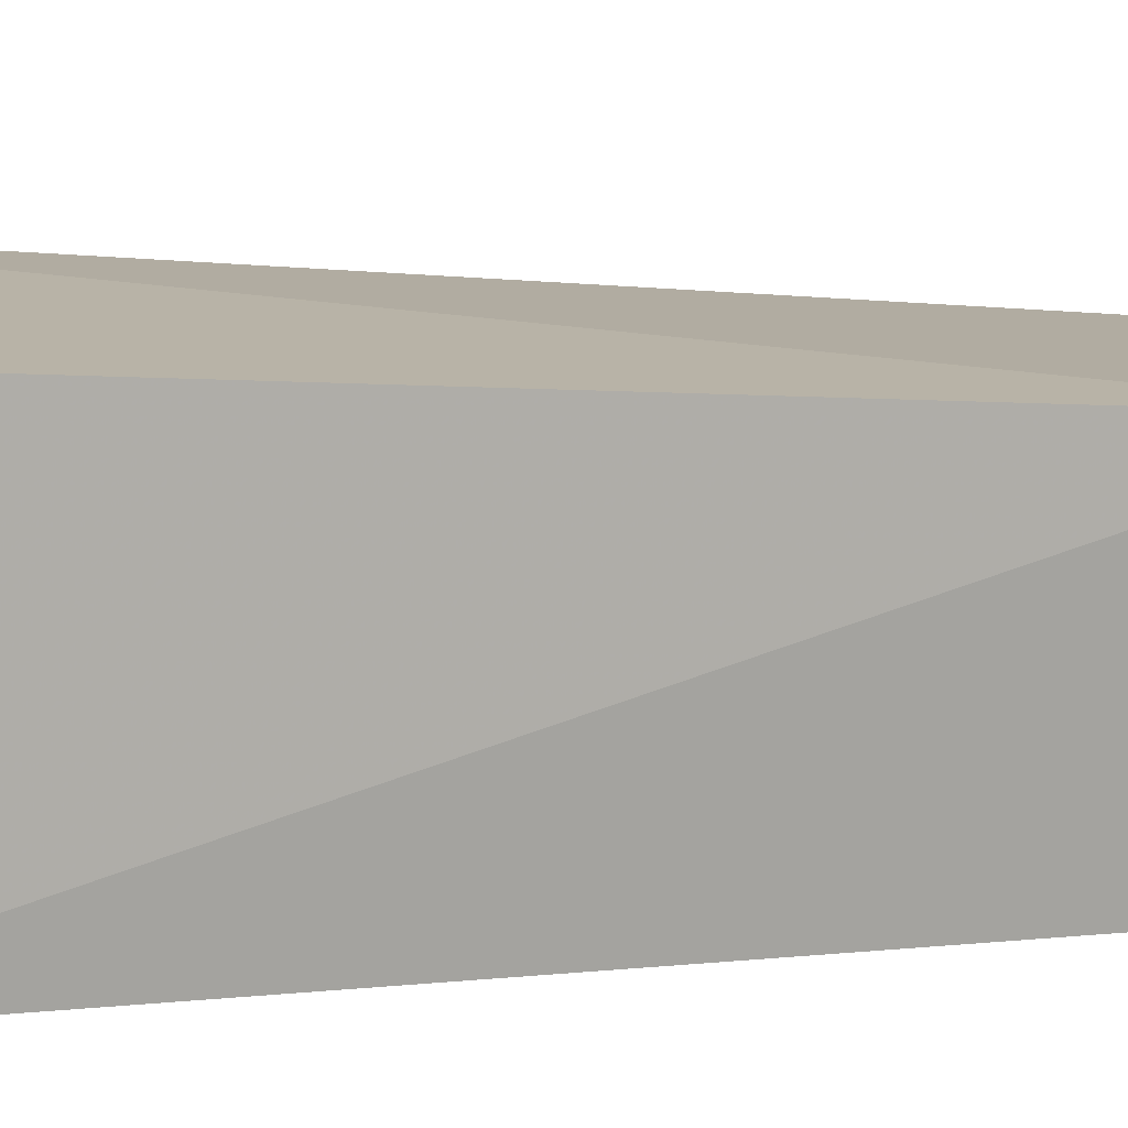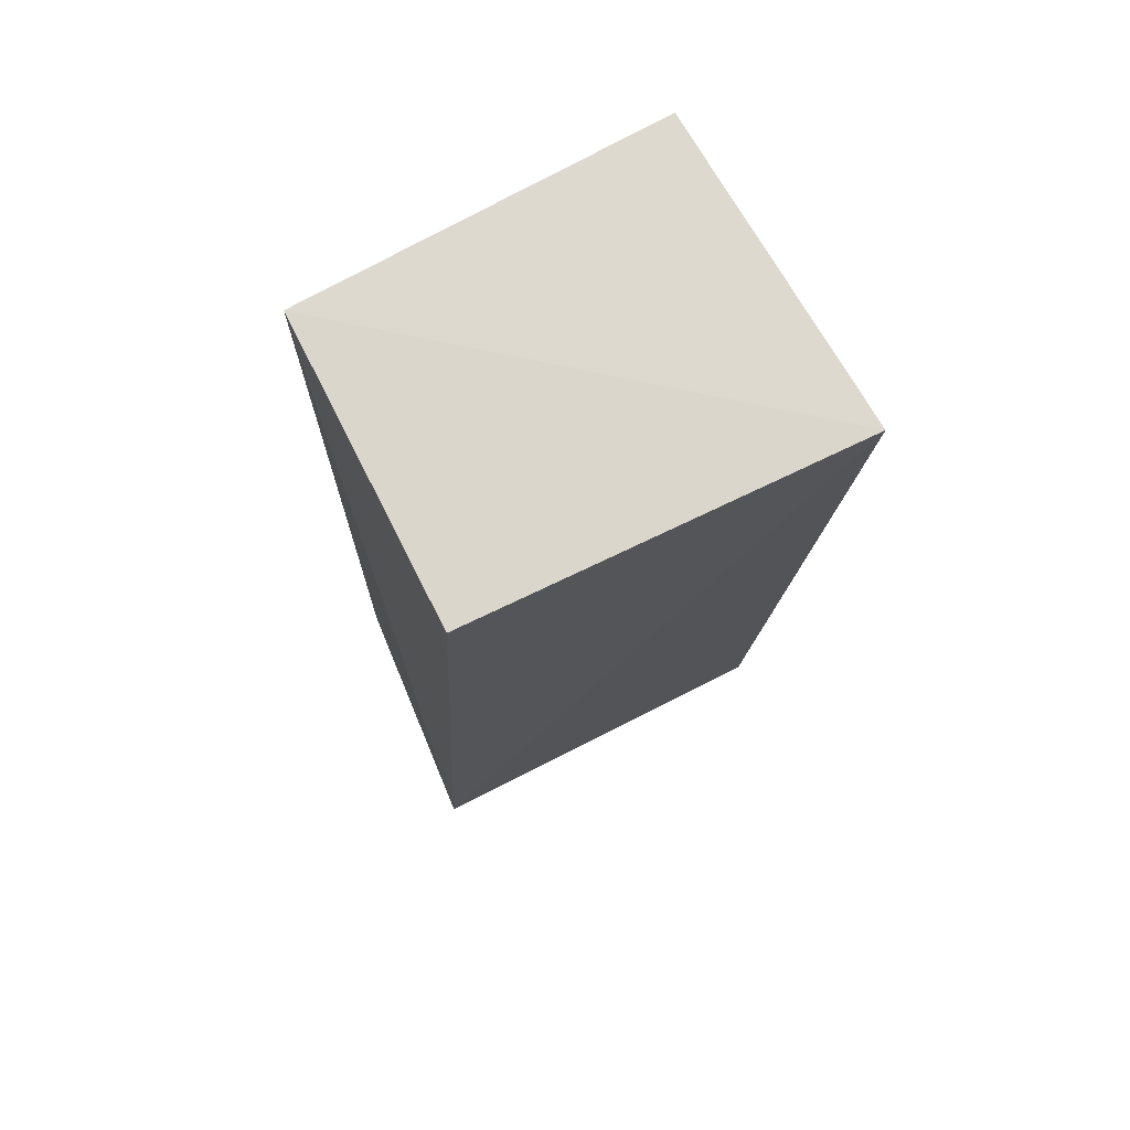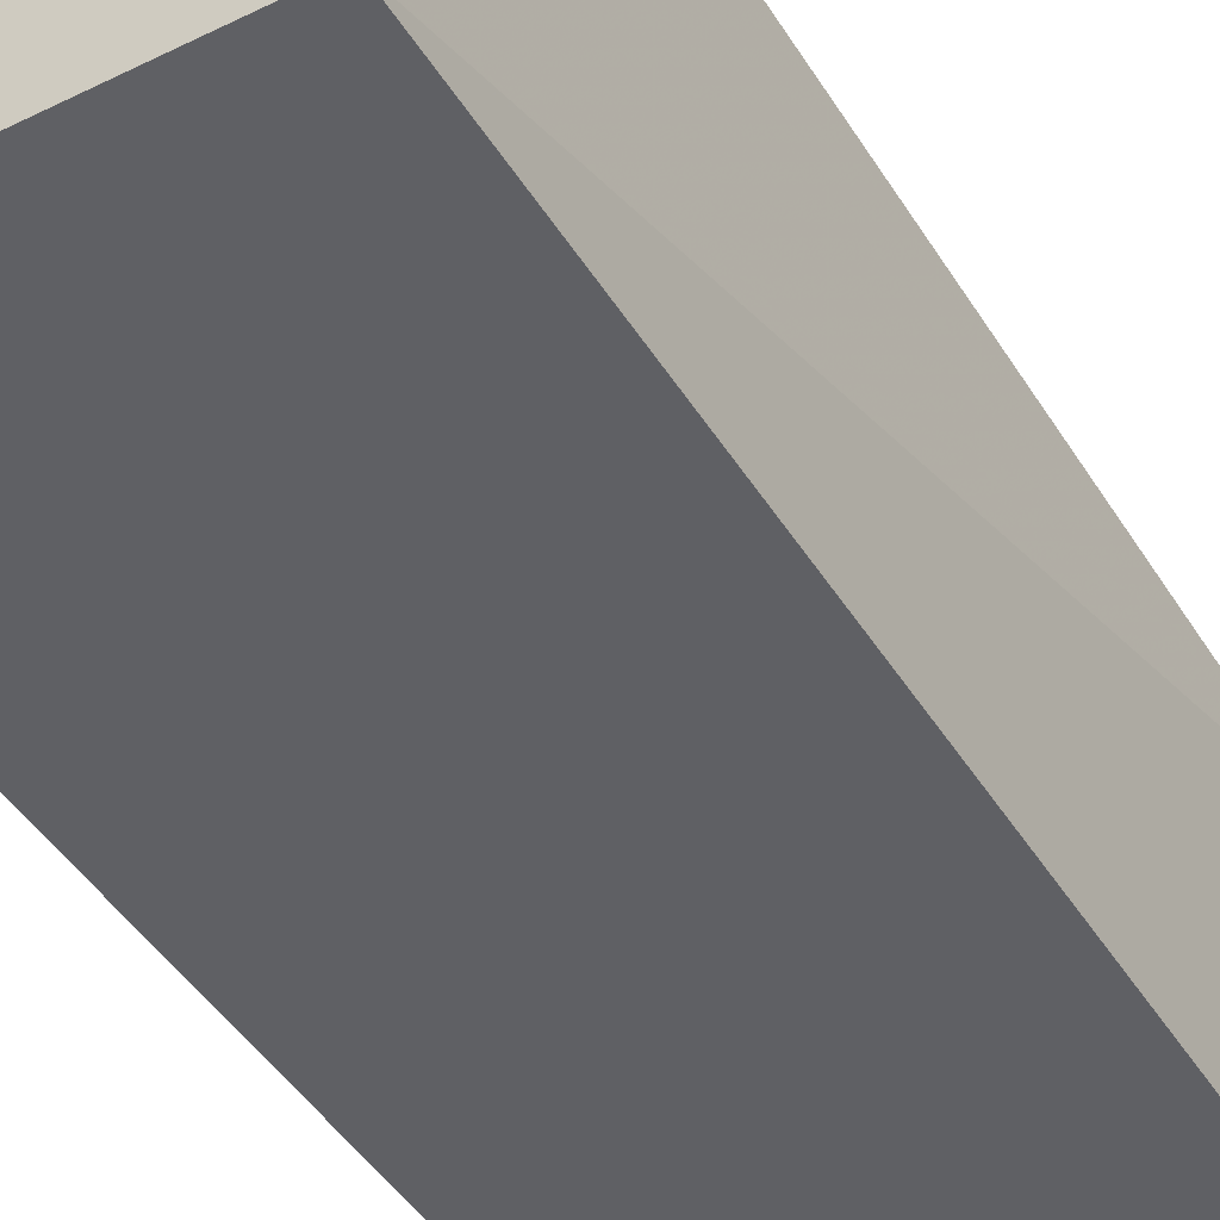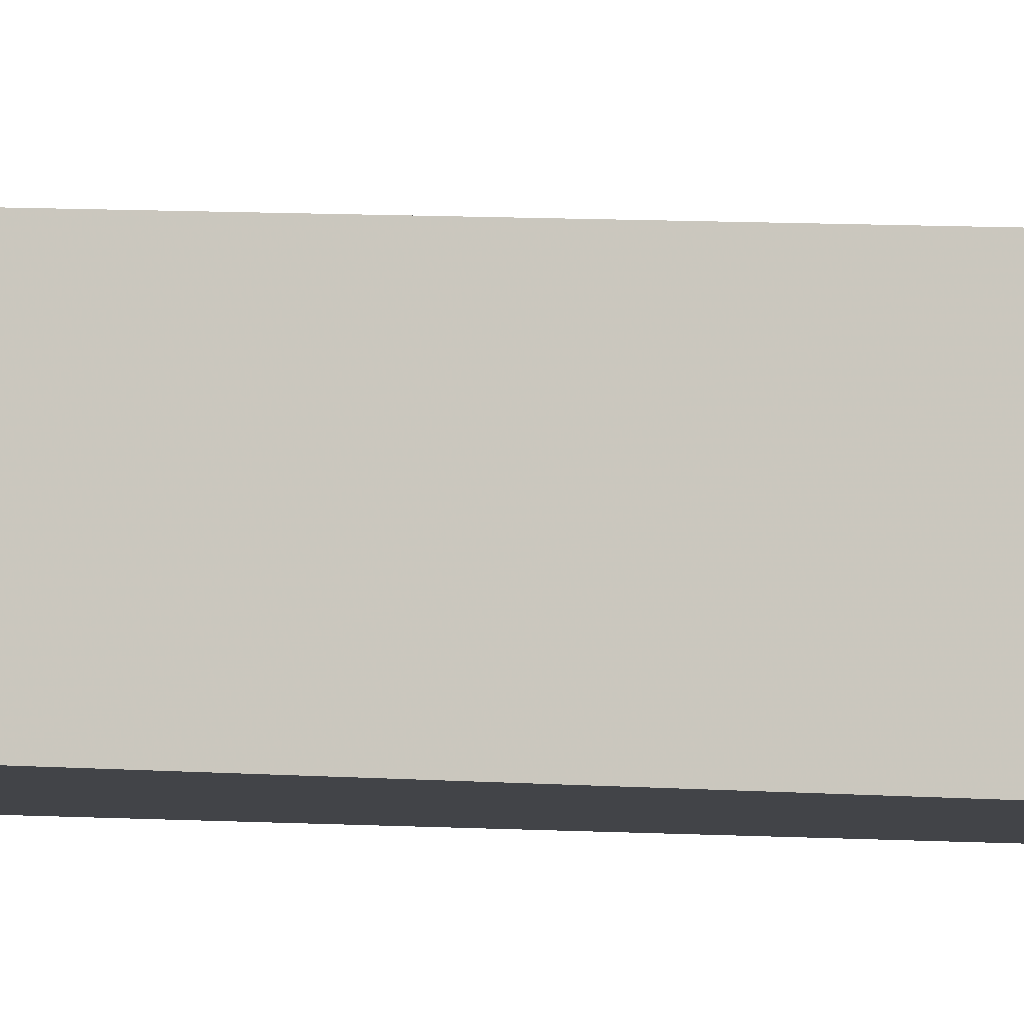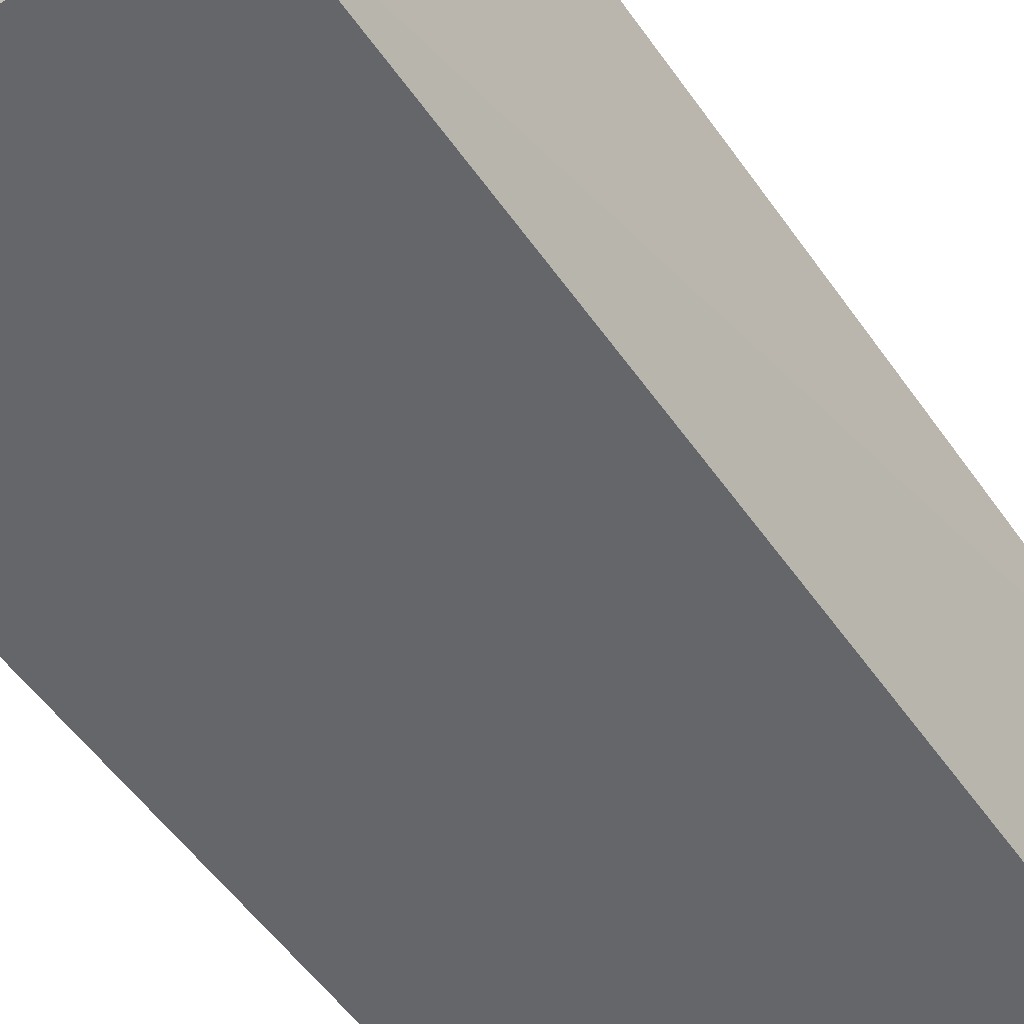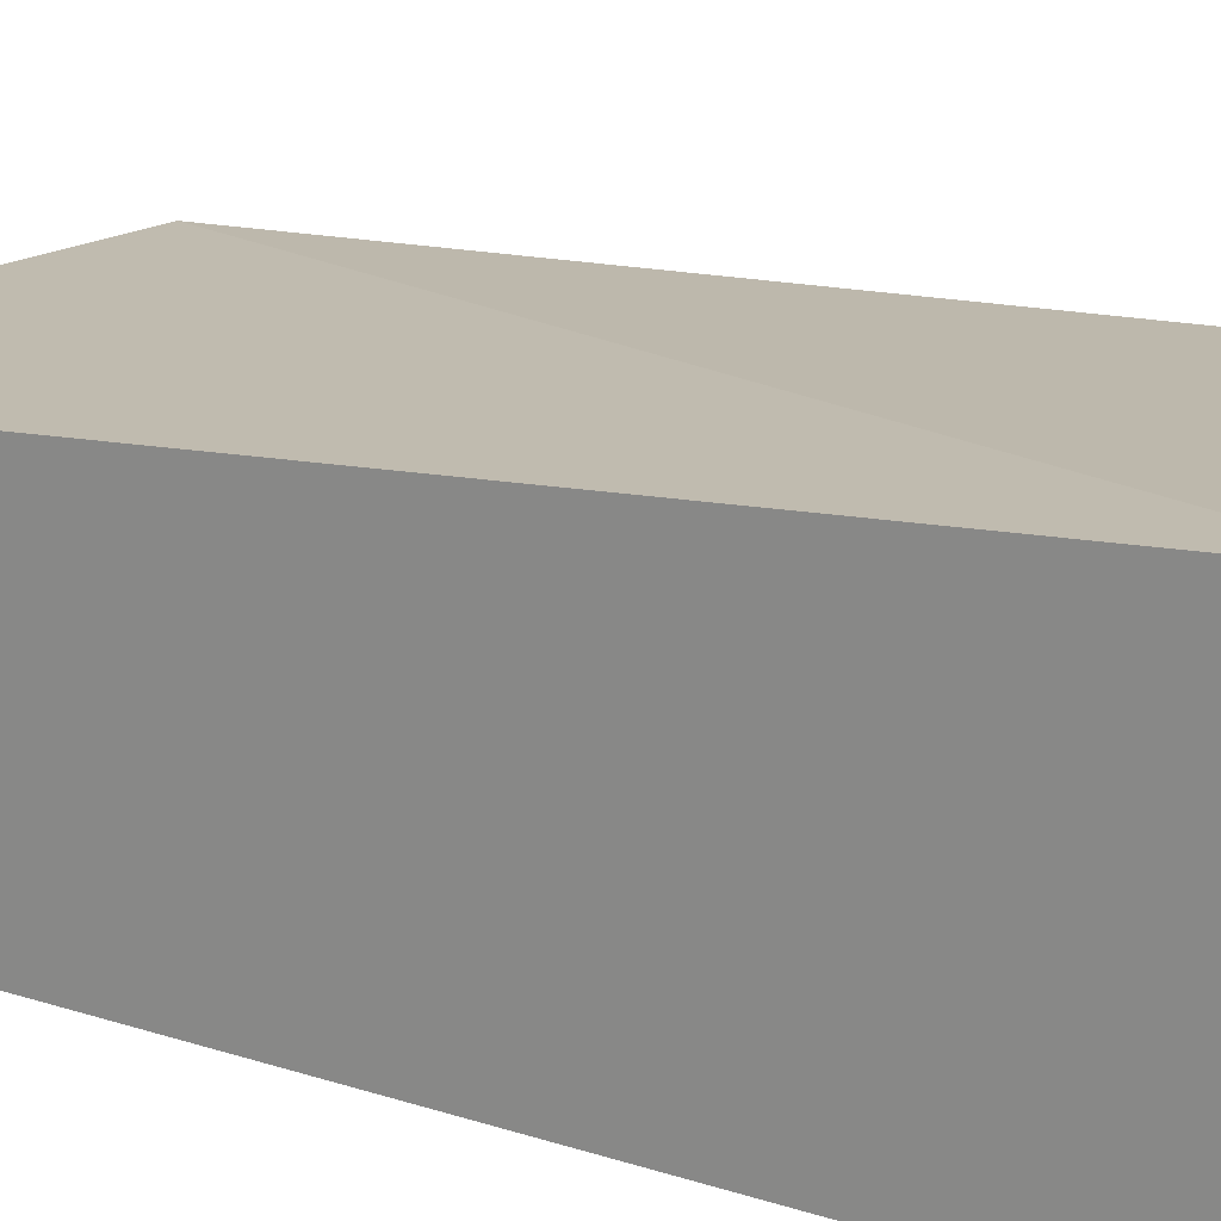
<metadata>
{"format":"obj","ext":"obj","renderer":"f3d","projection":"perspective","resolution":1024,"background":"white","views":[{"elev":9.5,"azim":74.4,"up":"+Y"},{"elev":71.8,"azim":150.4,"up":"+Z"},{"elev":-44.5,"azim":29.8,"up":"+Y"},{"elev":-7.9,"azim":-117.1,"up":"+Y"},{"elev":-51.7,"azim":33.5,"up":"+Y"},{"elev":19.9,"azim":-58.8,"up":"+Y"}]}
</metadata>
<code>
v -0.05269 -0.00192 0.02326
v -0.05381 -0.02492 0.02381
v -0.05147 -0.005832 -0.04235
v -0.0818 -0.005832 -0.04899
v -0.0818 0.000116 0.02381
v -0.05381 -0.02492 -0.04235
v -0.0818 -0.02492 0.02381
v -0.0818 -0.02492 -0.04235
f 1 2 3
f 5 2 1
f 5 1 3
f 5 3 4
f 6 3 2
f 6 4 3
f 7 2 5
f 7 6 2
f 8 4 6
f 8 6 7
f 8 7 5
f 8 5 4

</code>
